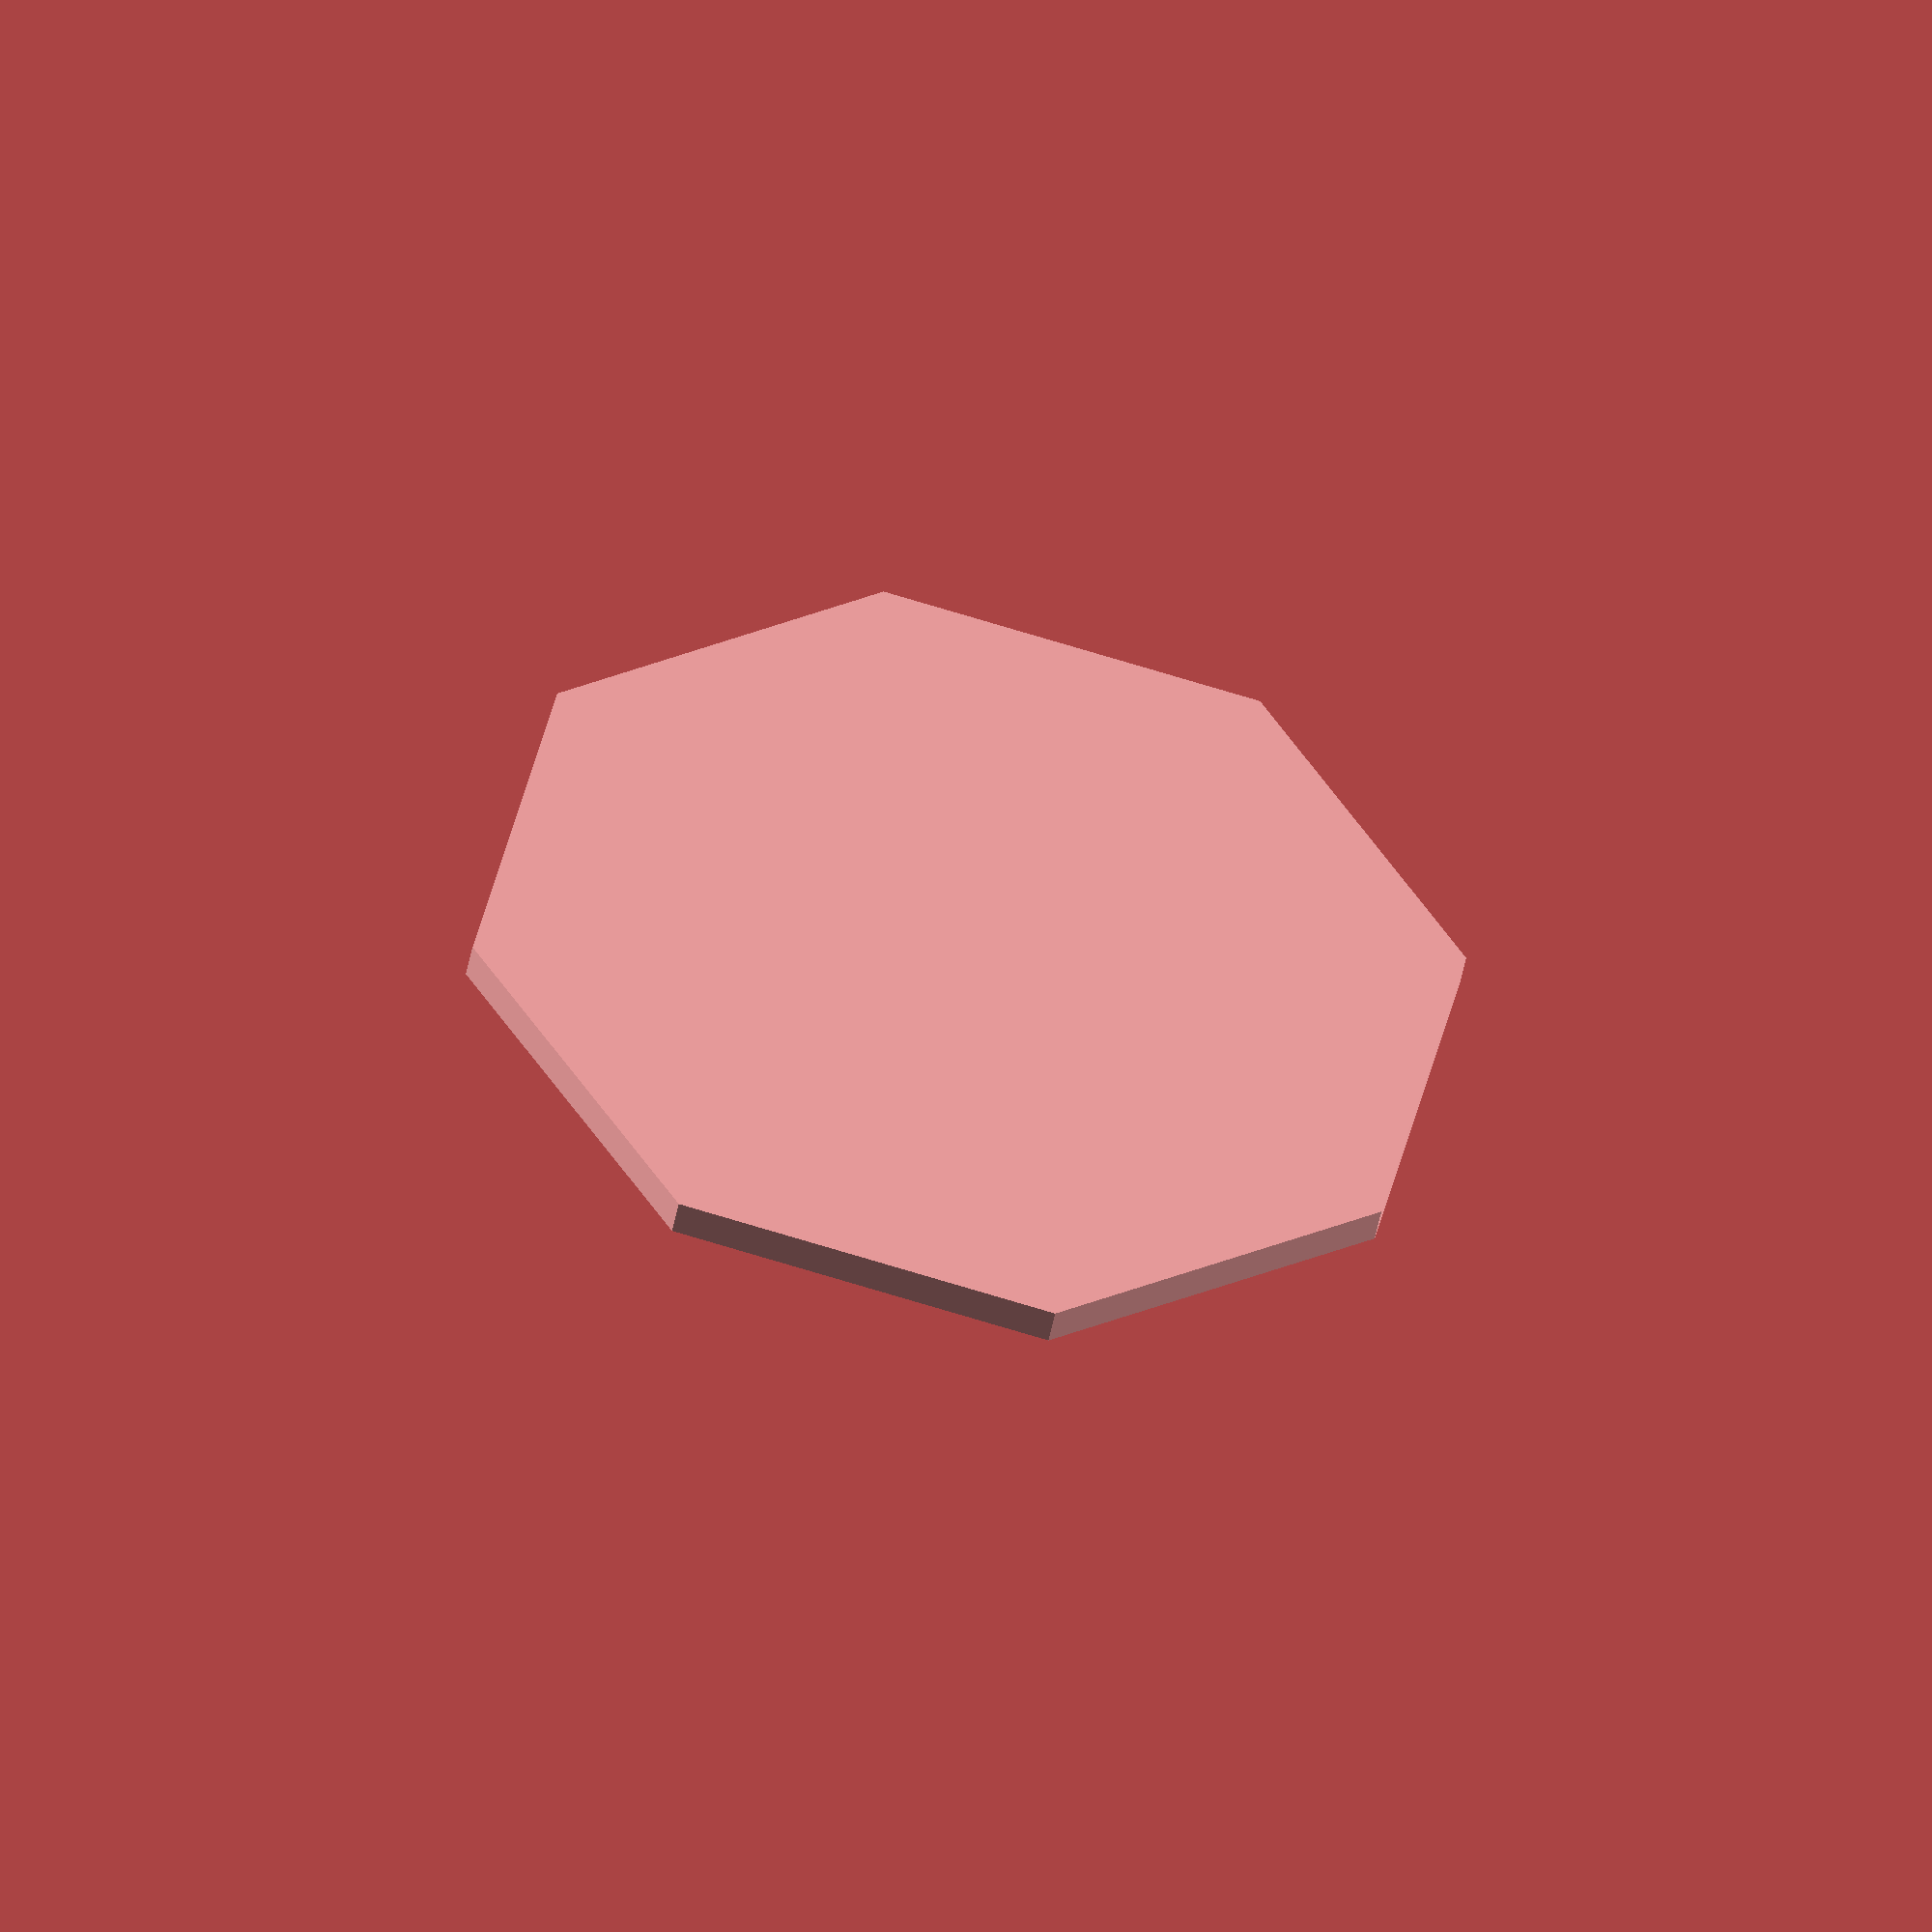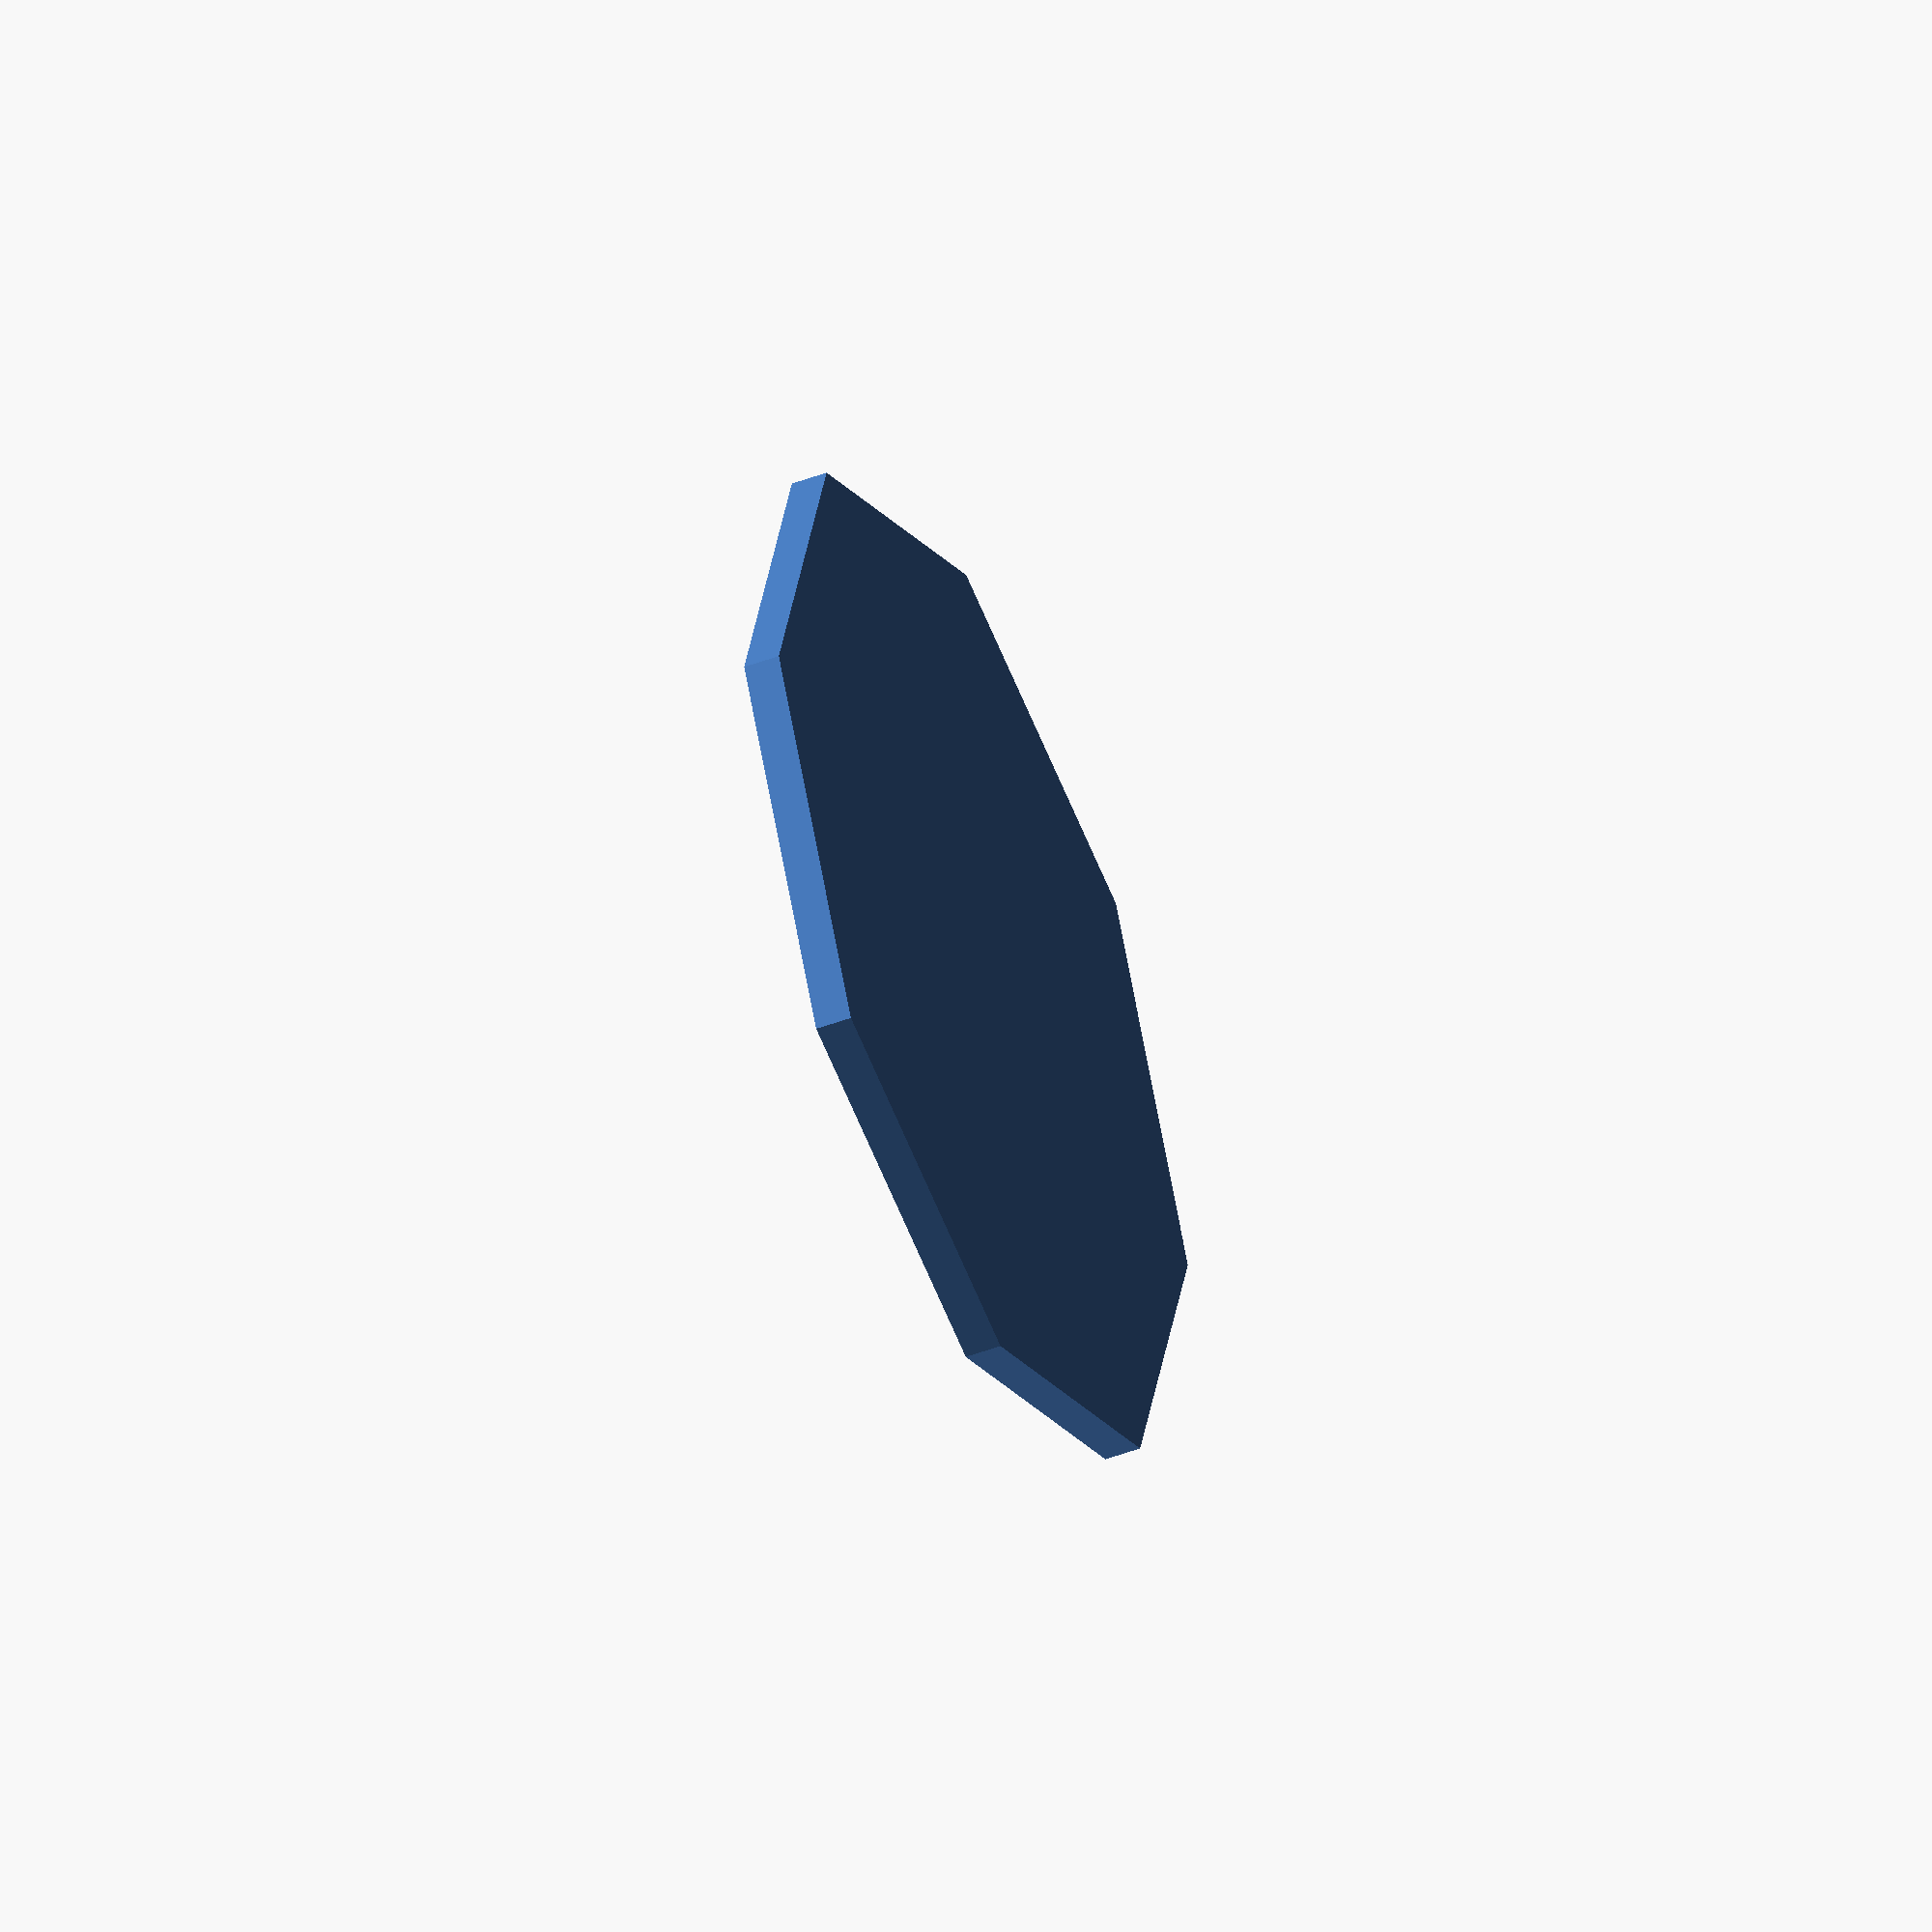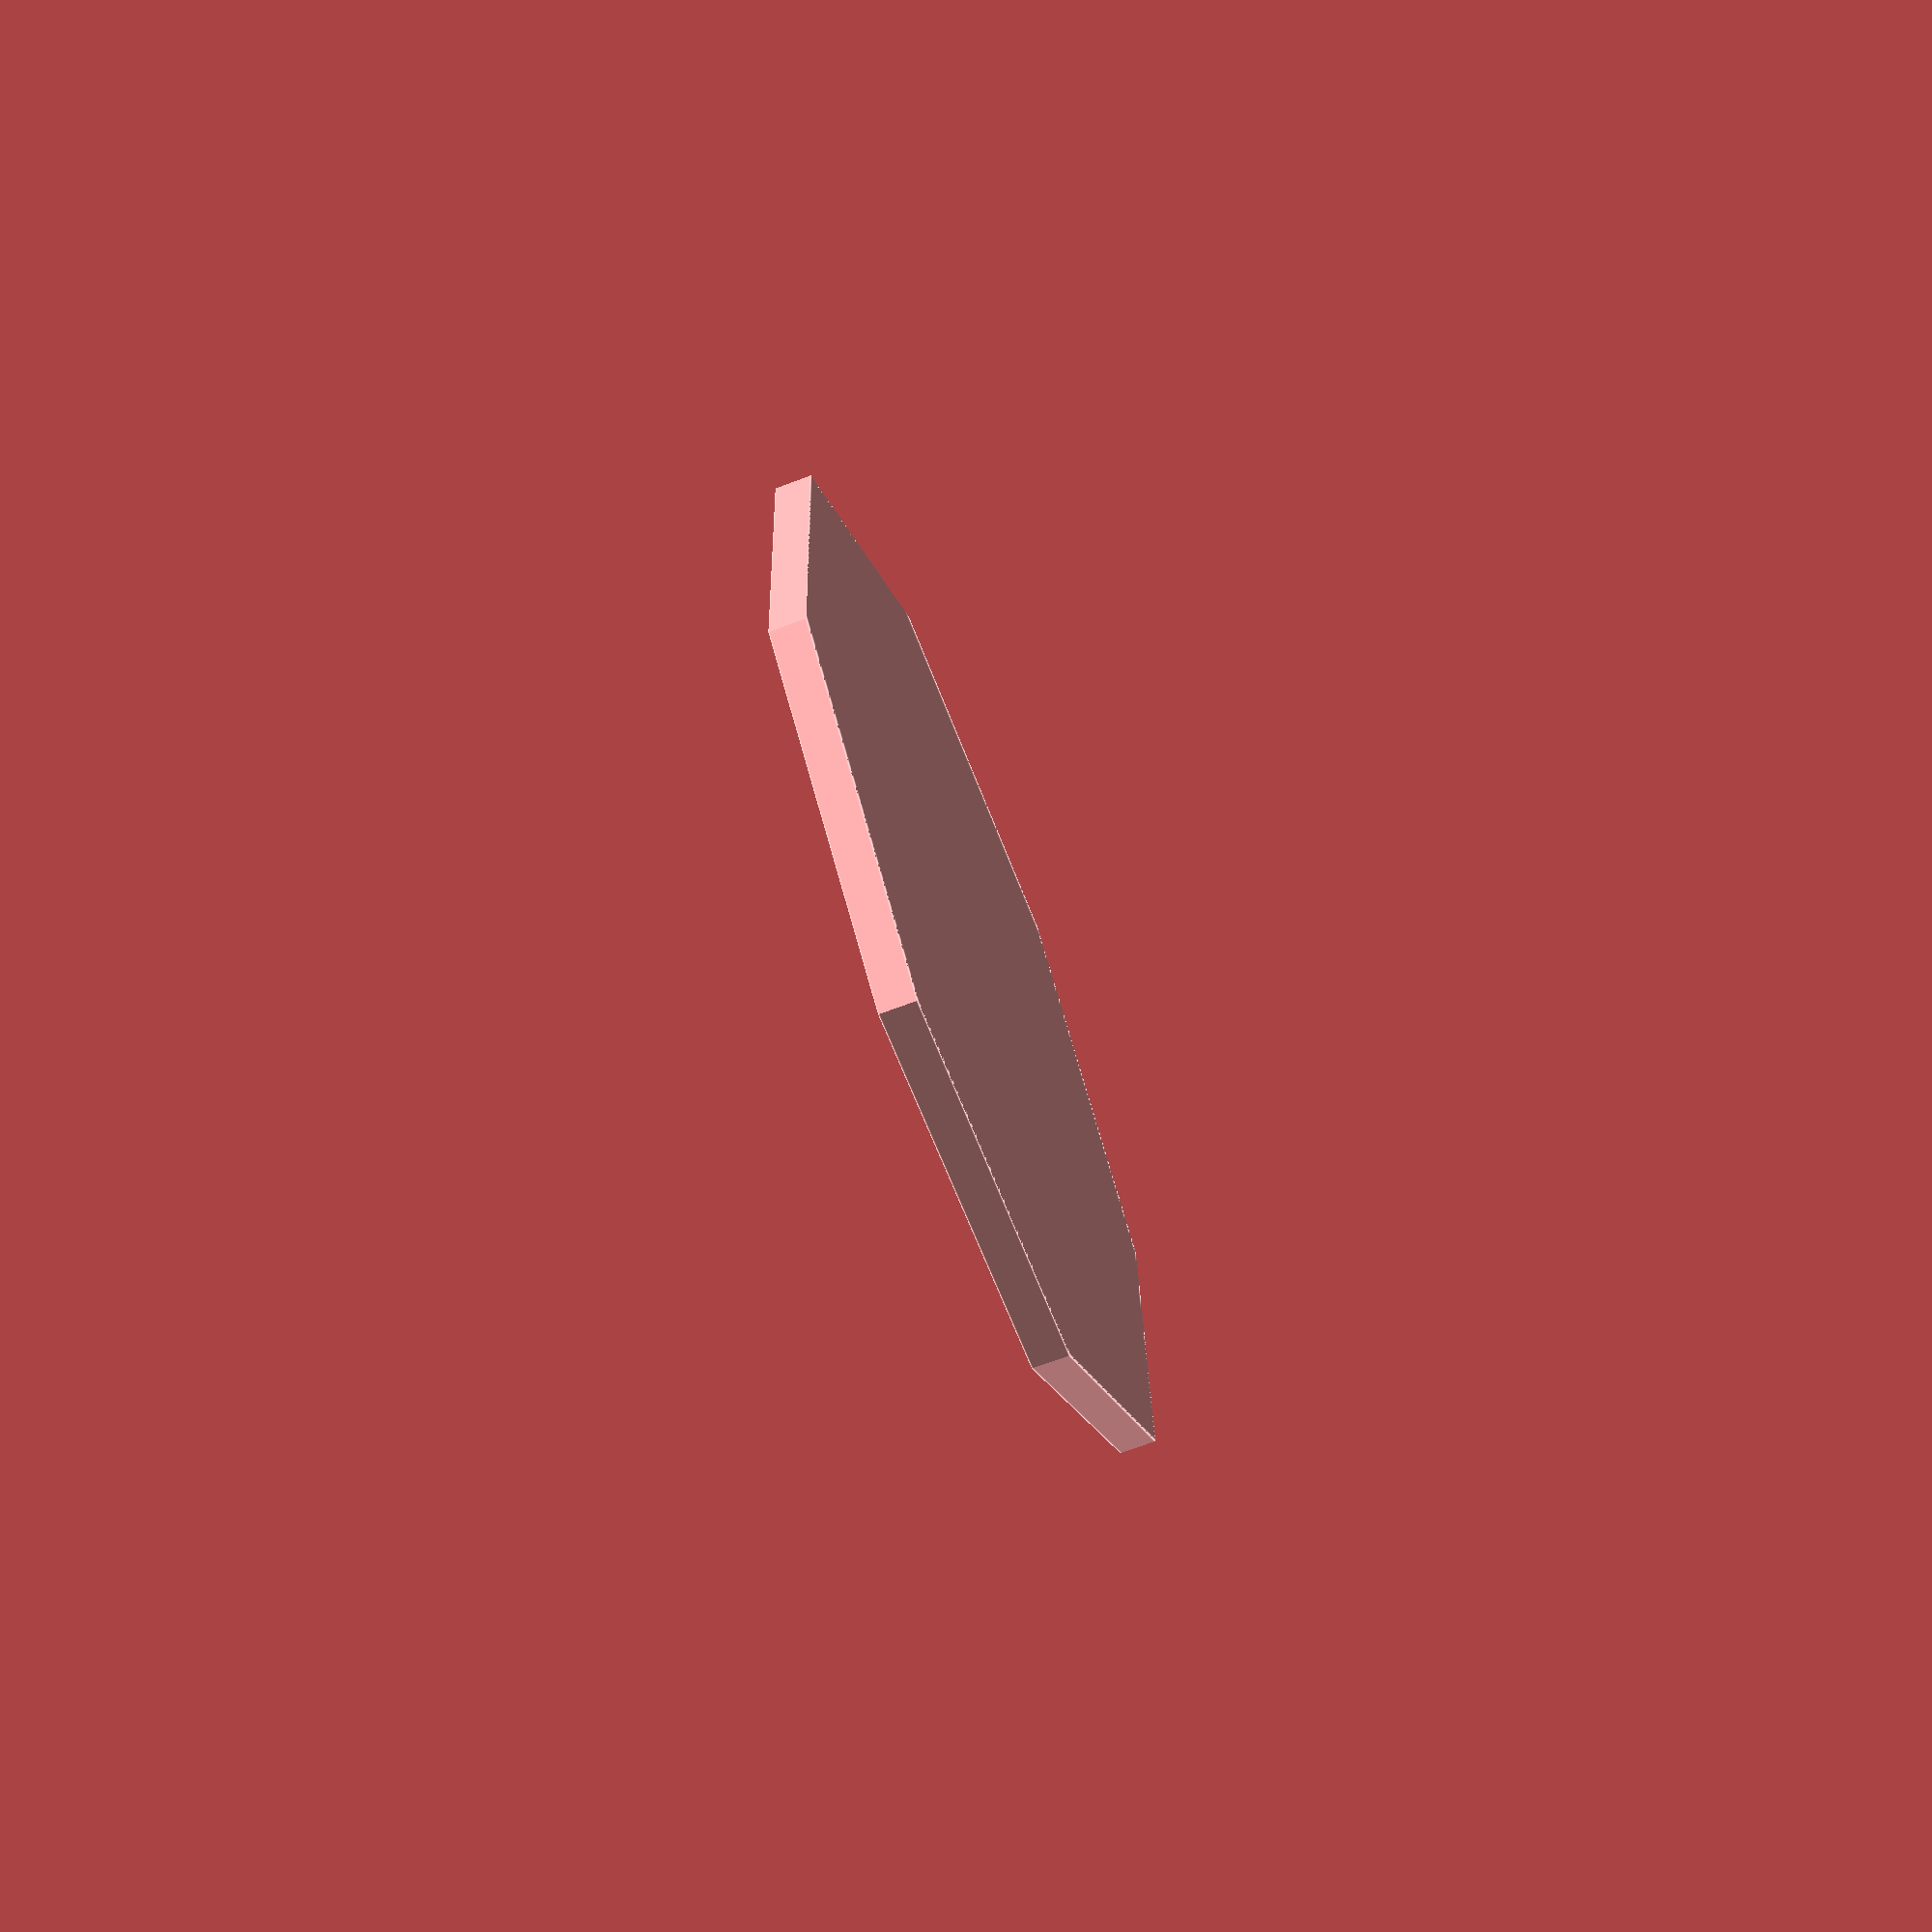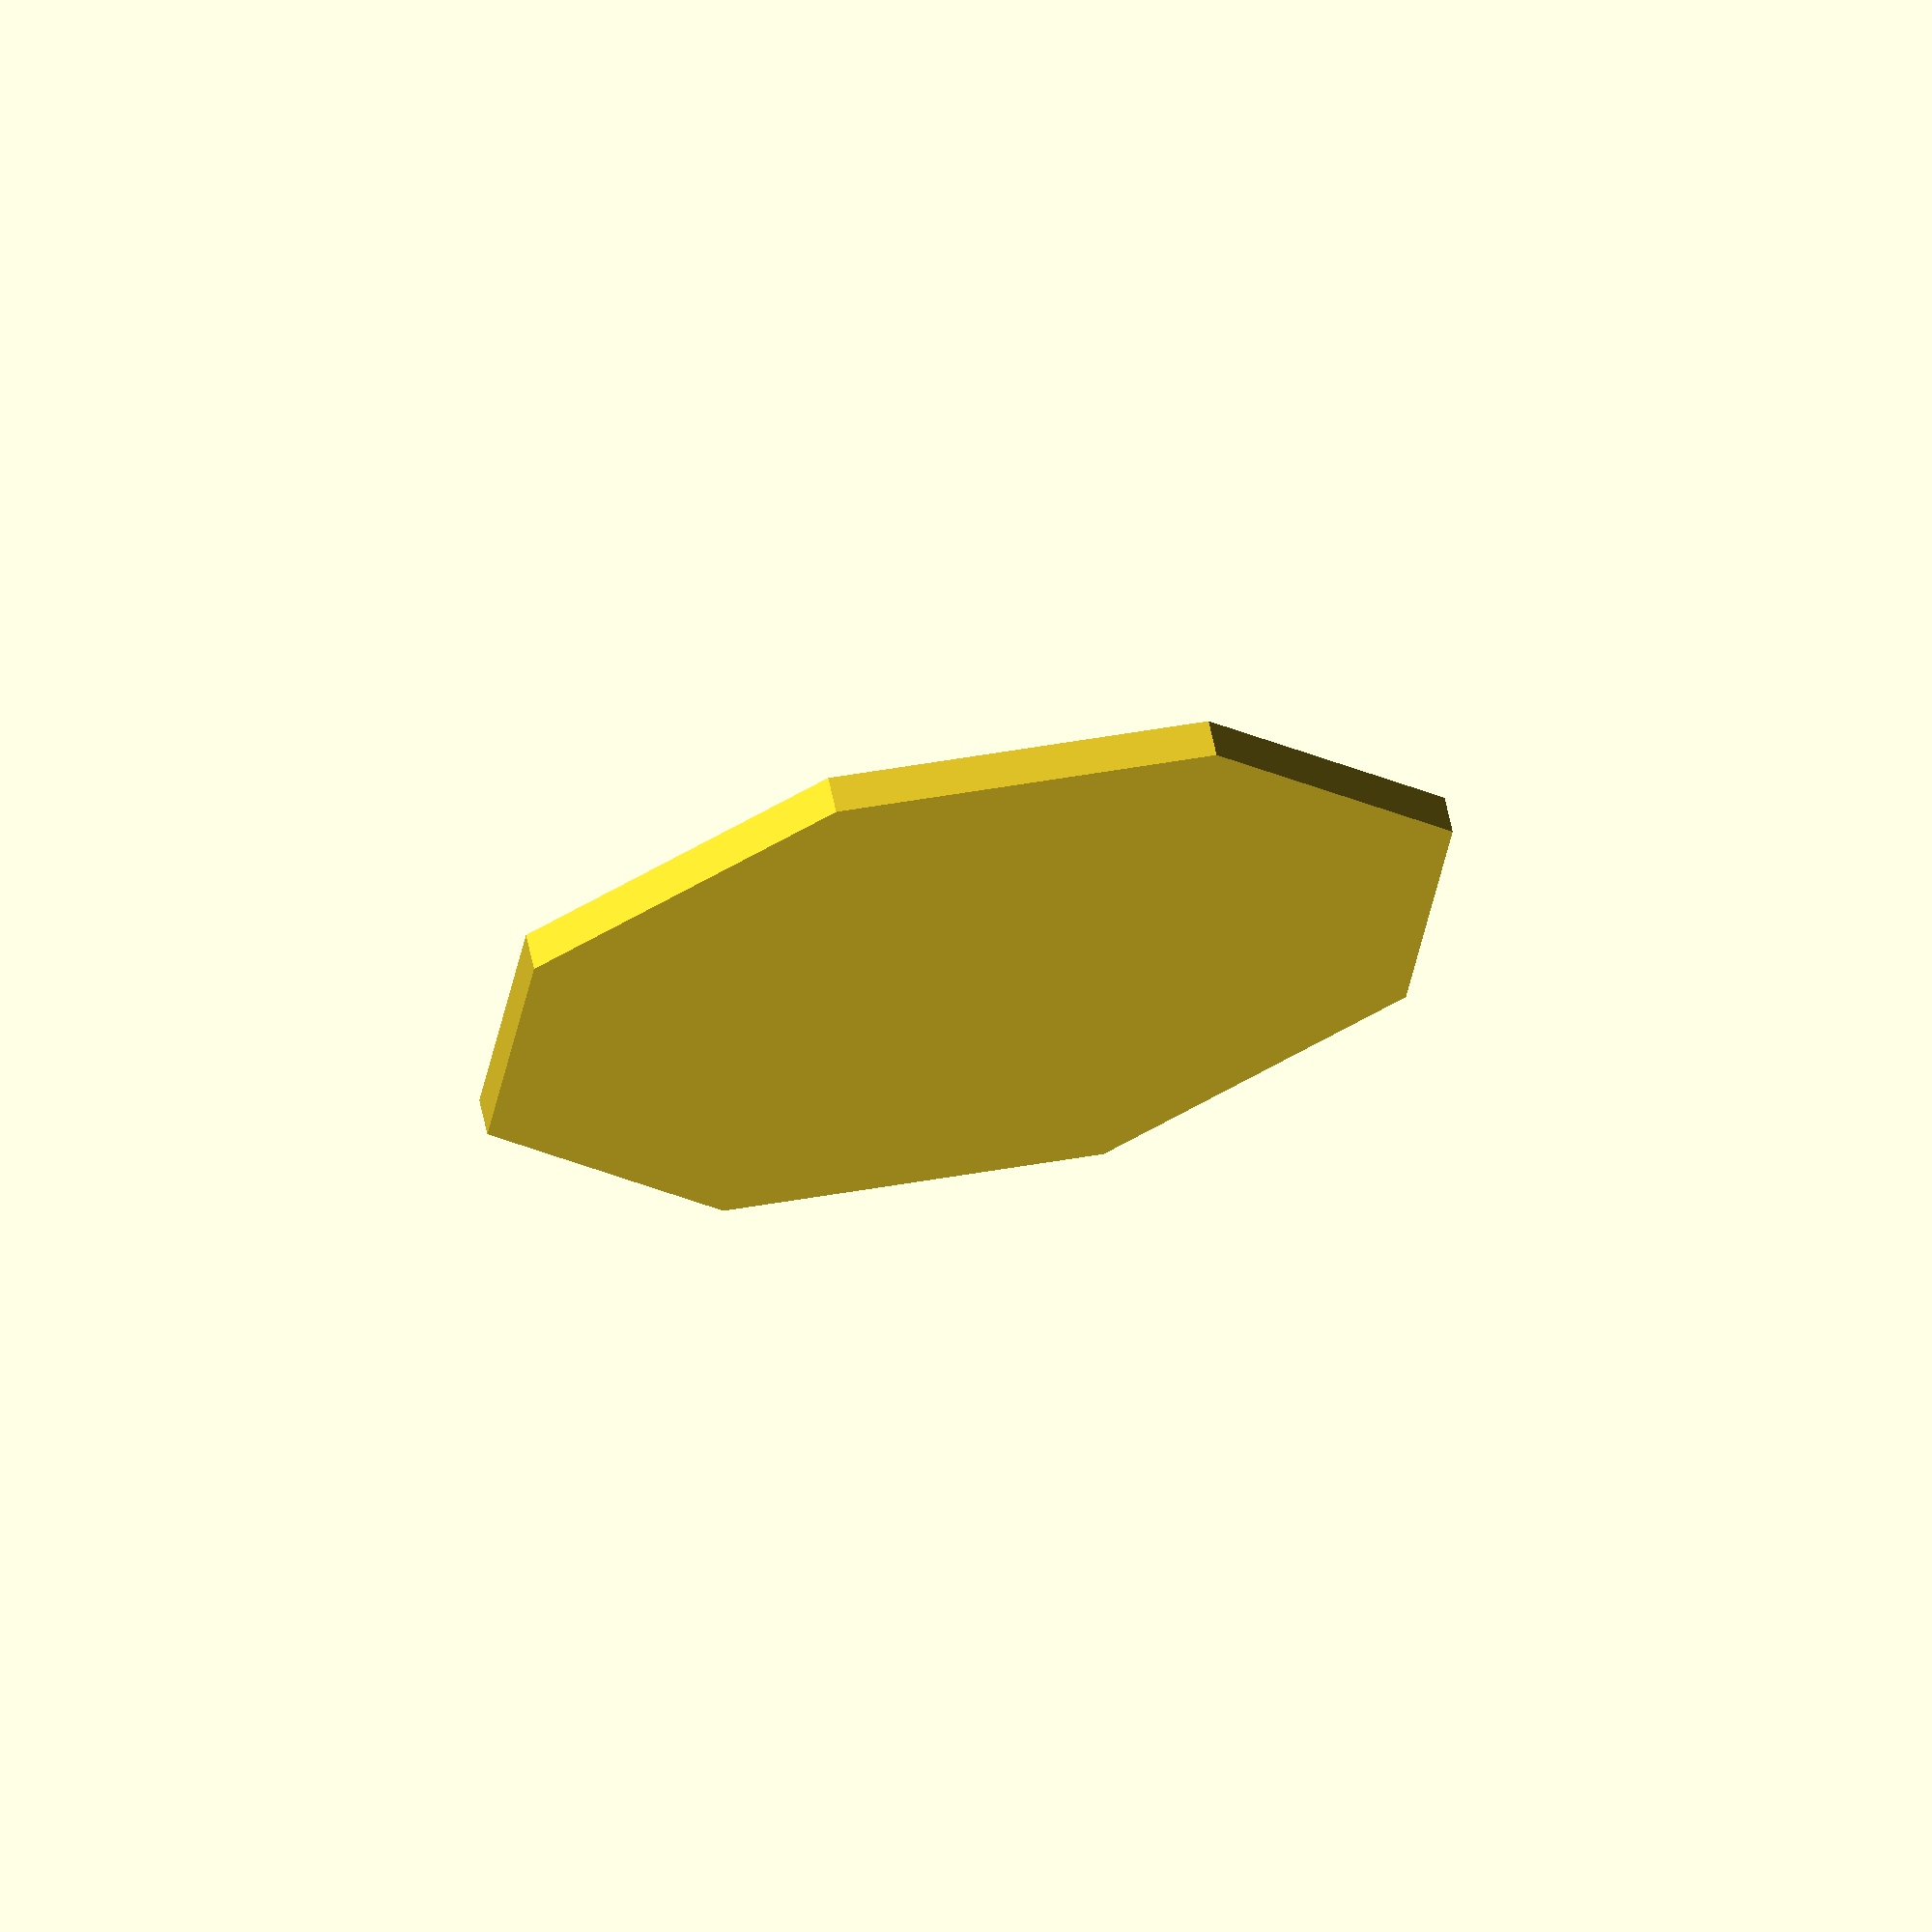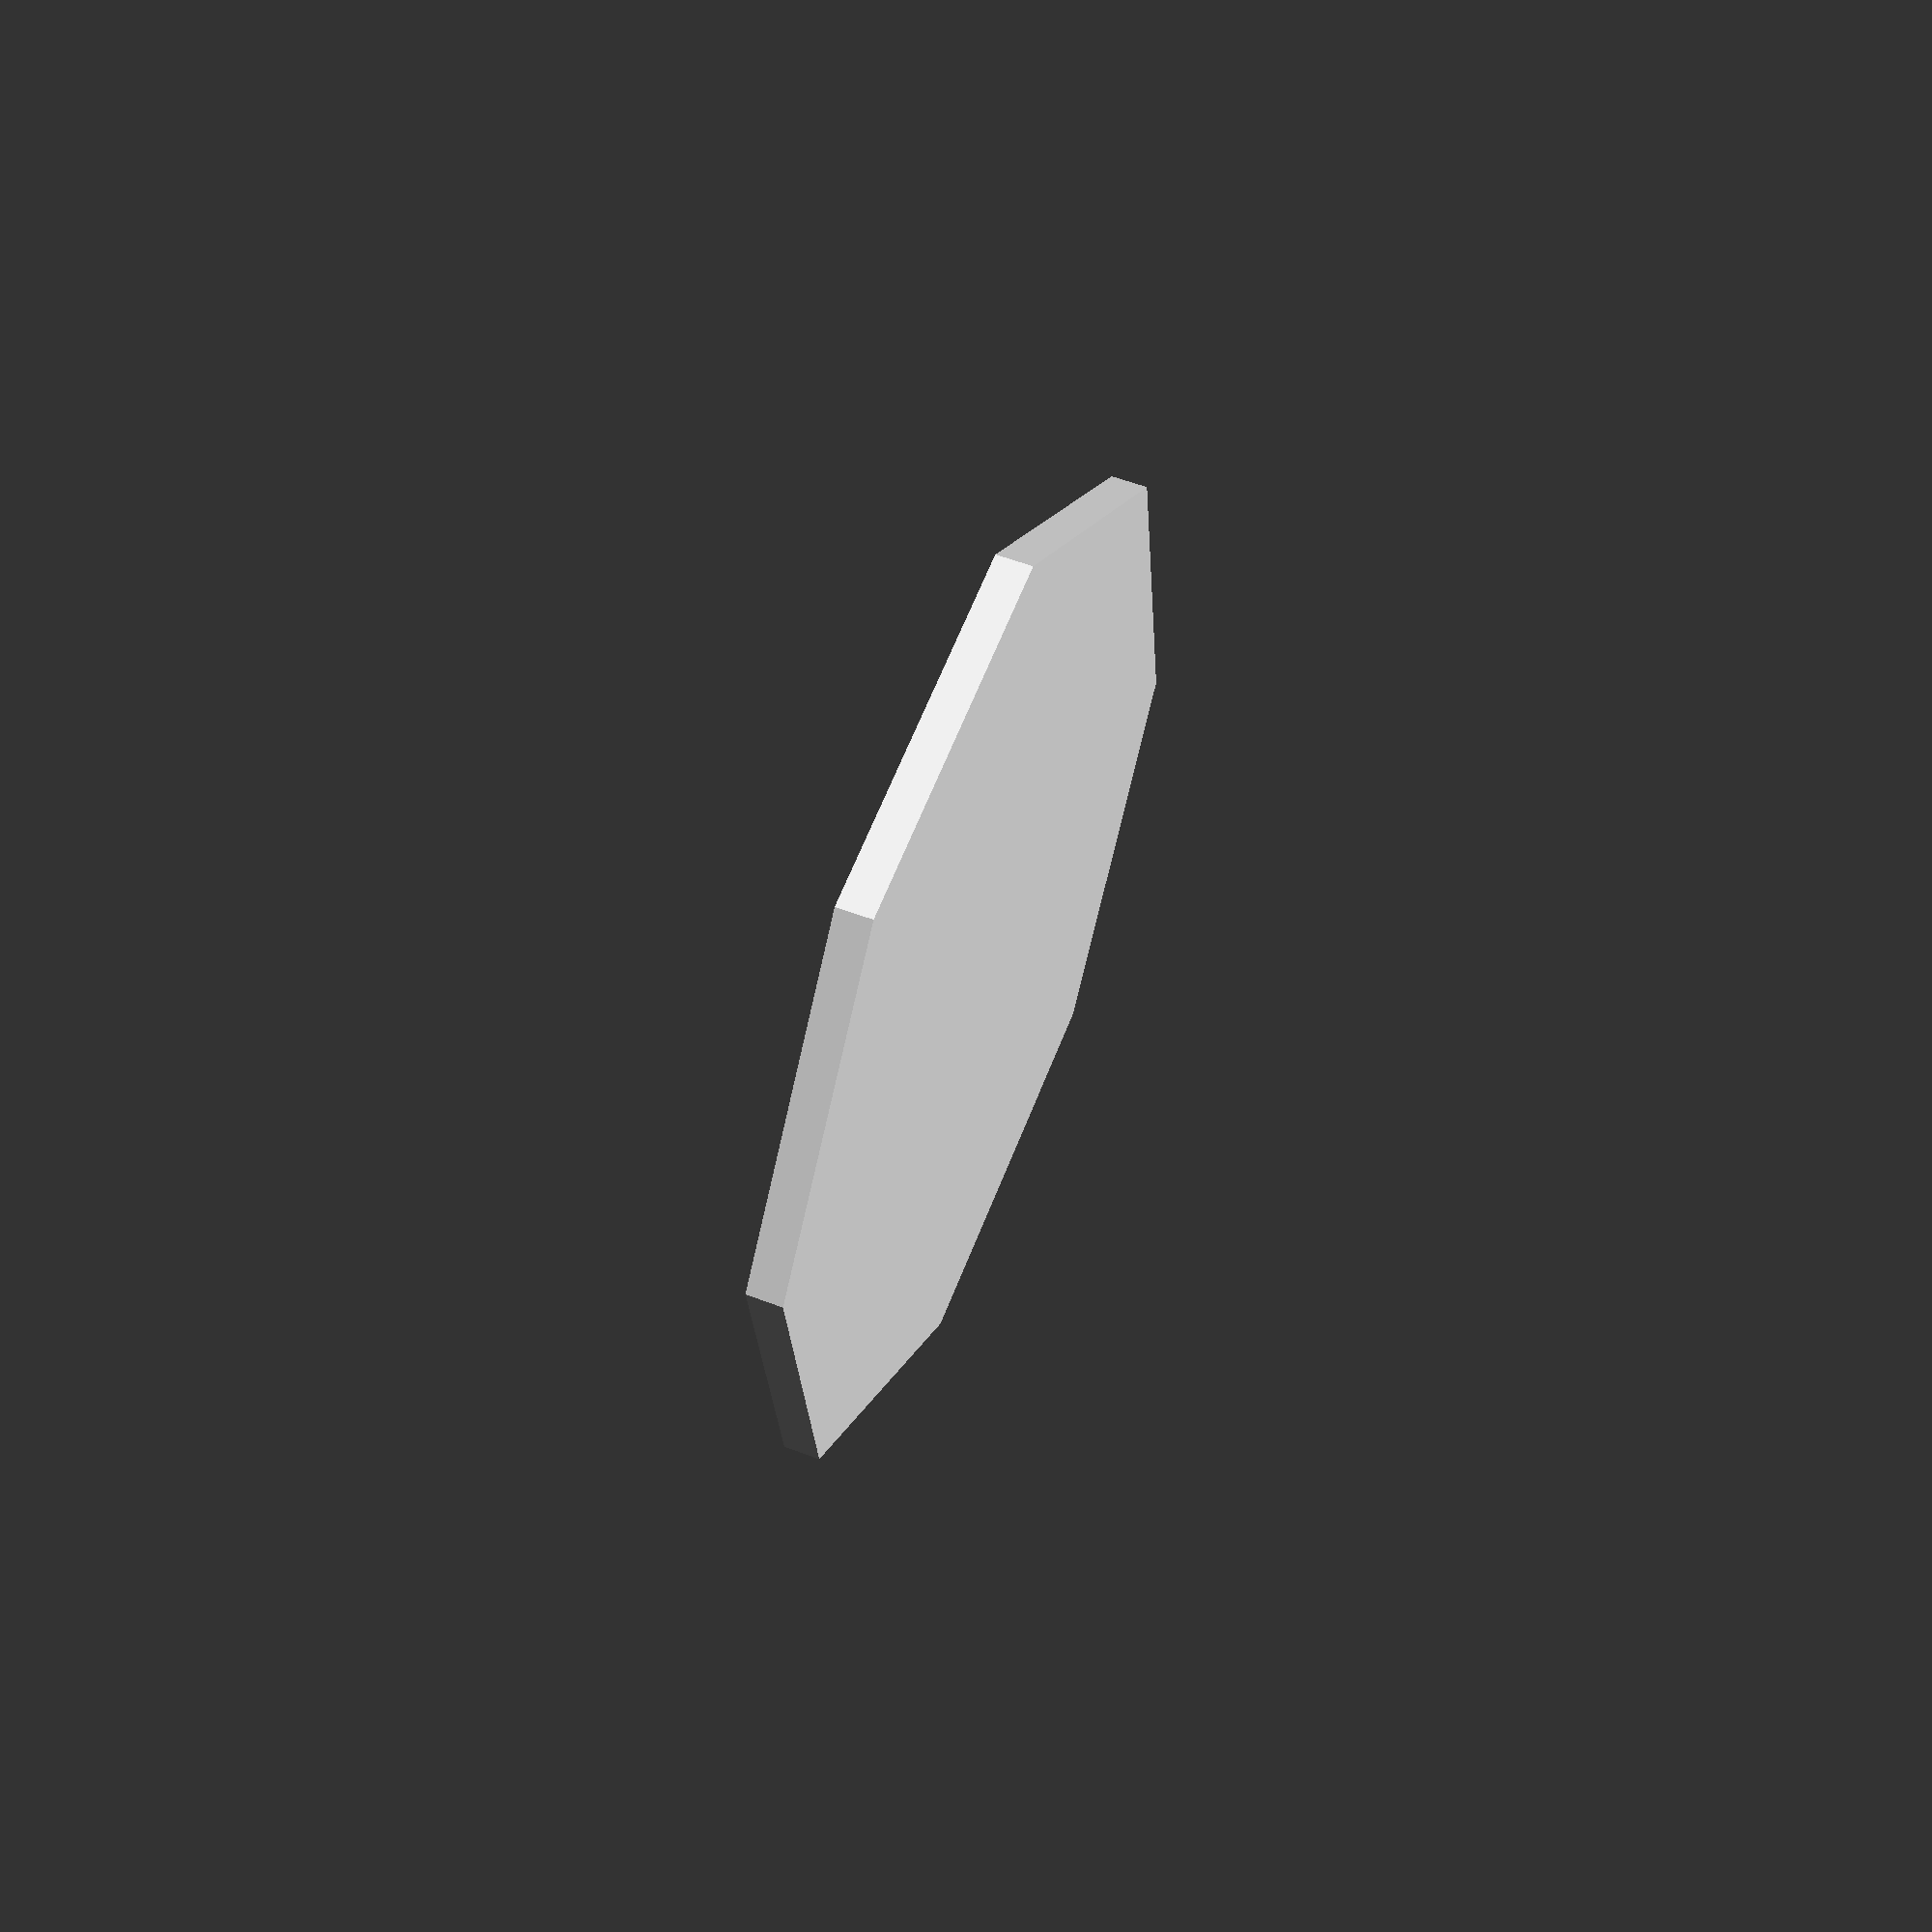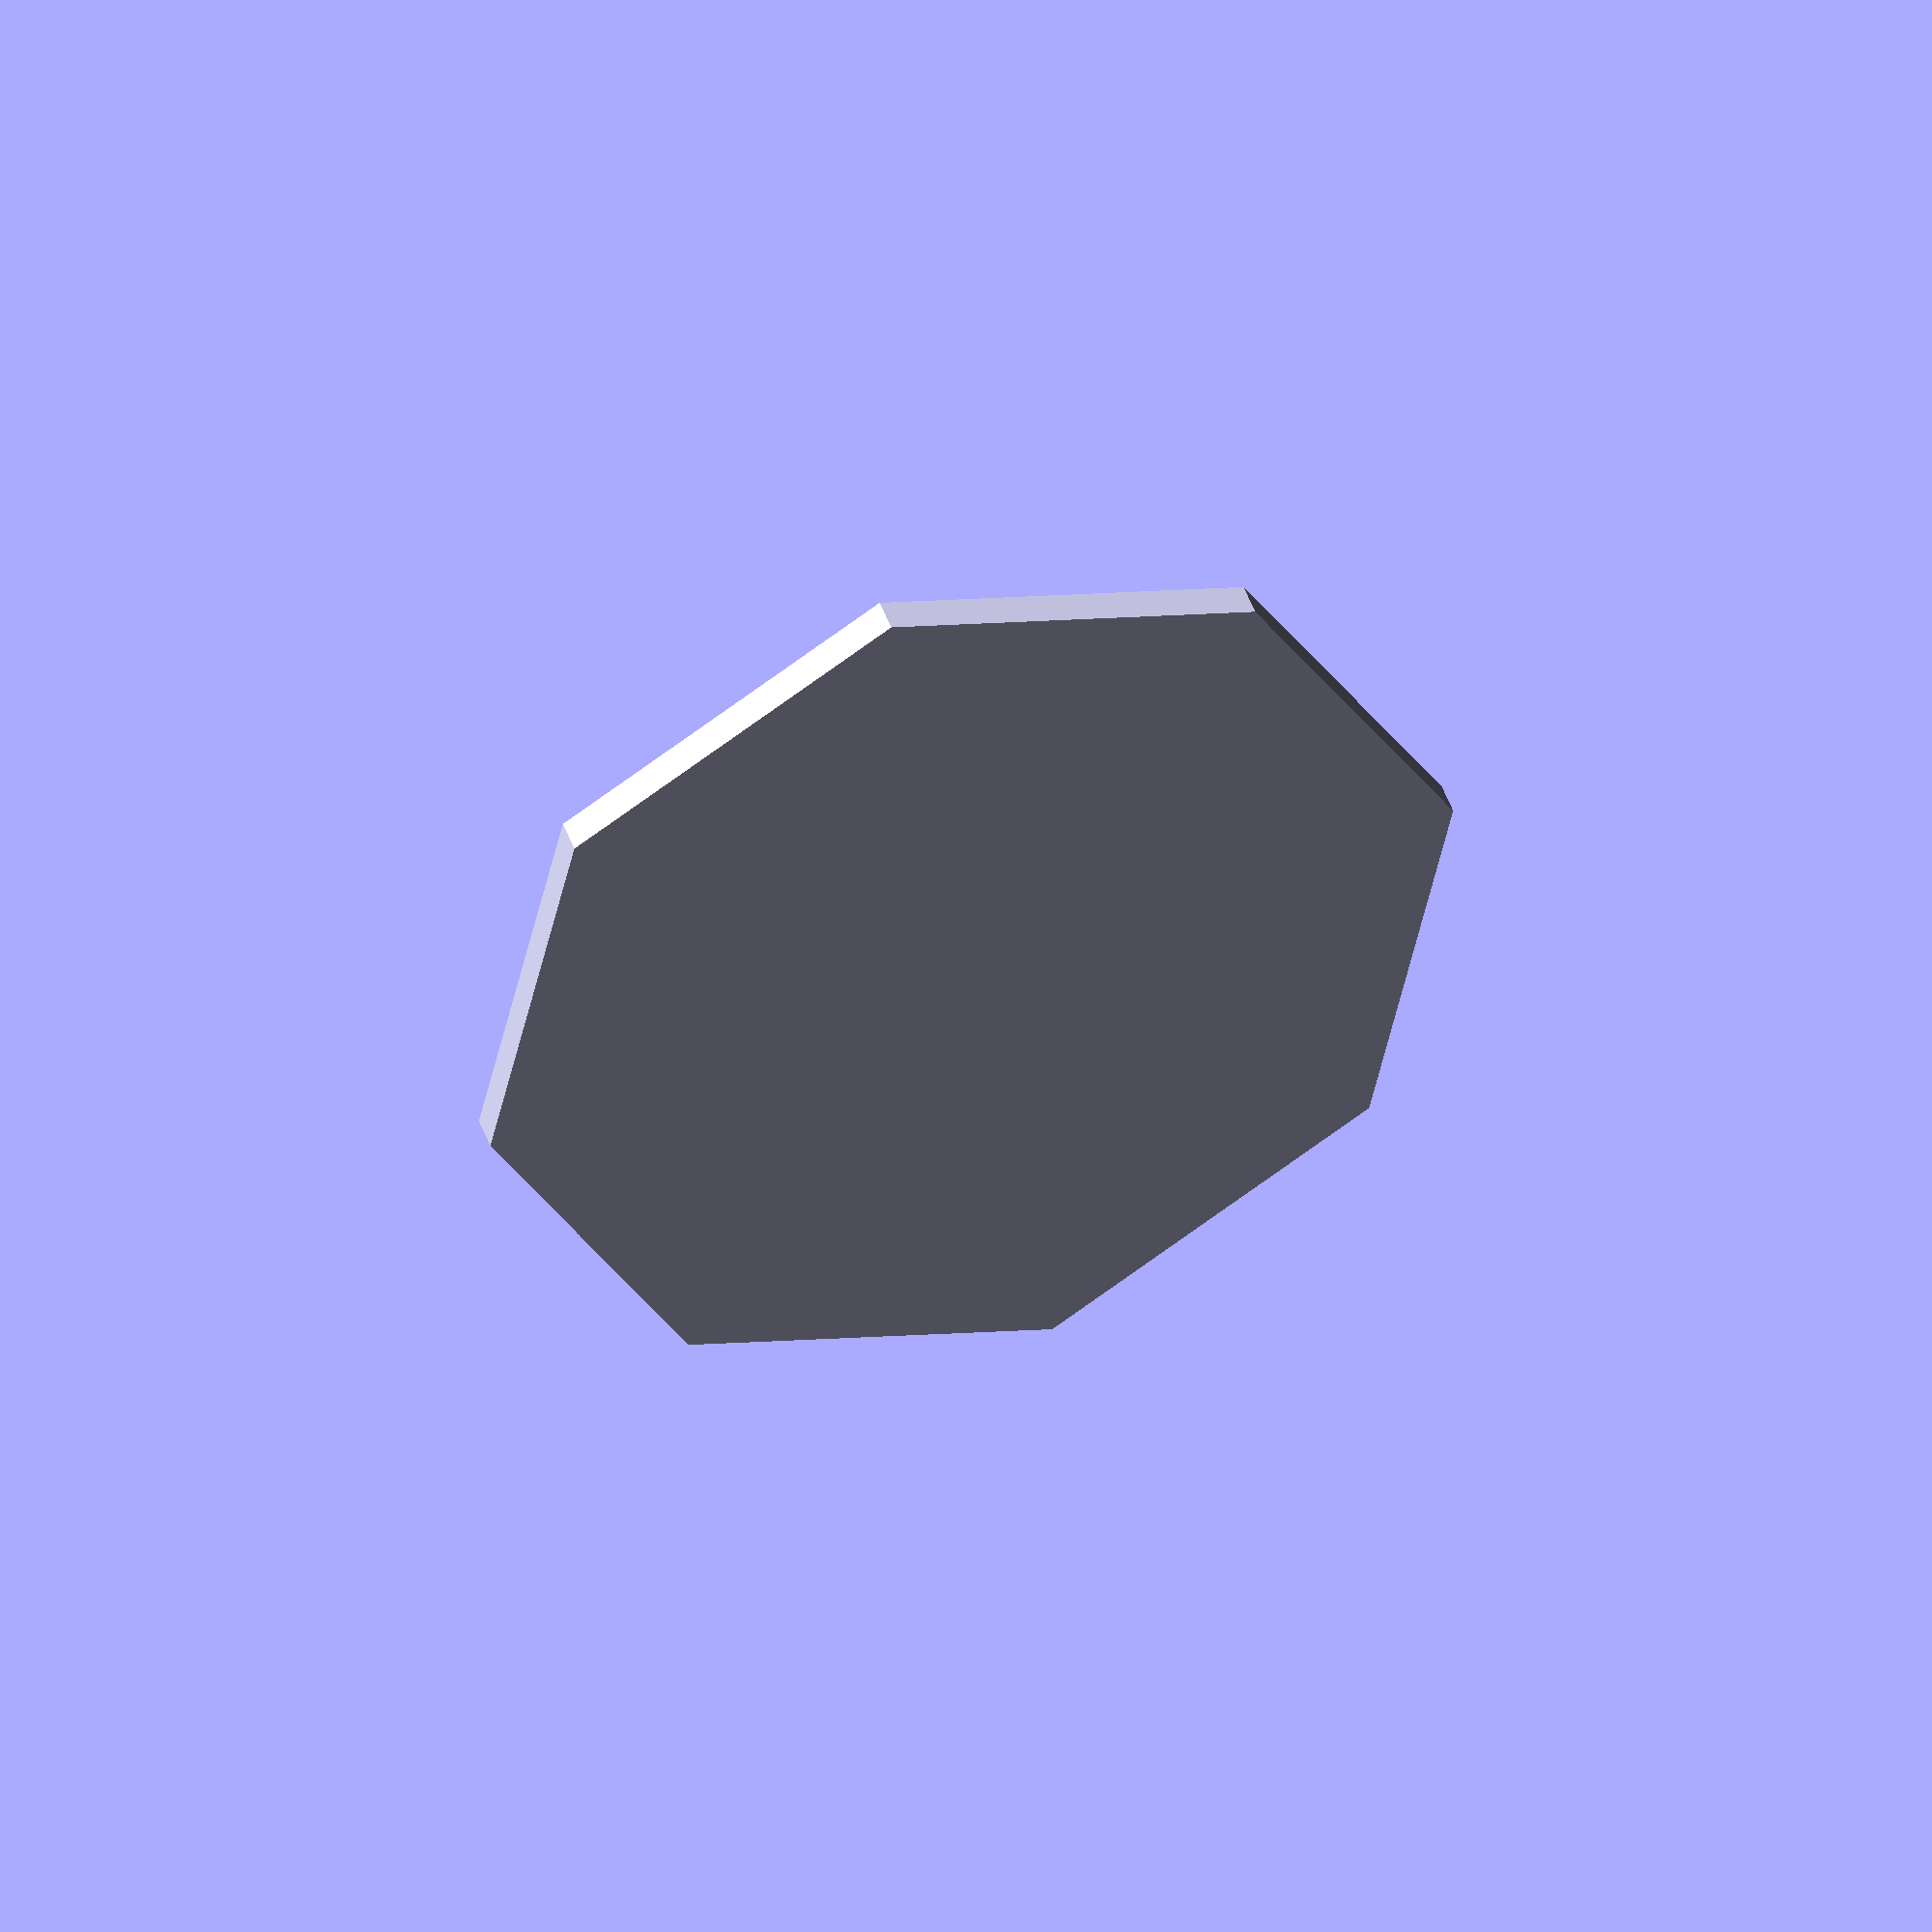
<openscad>

intersection() {
  cube([50,50,2], center=true);
  rotate([0,0,45])
    cube([50,50,2], center=true);
}

</openscad>
<views>
elev=46.2 azim=192.7 roll=349.6 proj=o view=wireframe
elev=45.6 azim=107.7 roll=293.6 proj=o view=solid
elev=67.5 azim=132.0 roll=290.9 proj=p view=edges
elev=113.6 azim=173.0 roll=12.3 proj=o view=solid
elev=305.0 azim=9.0 roll=112.0 proj=p view=wireframe
elev=316.8 azim=167.0 roll=162.2 proj=o view=solid
</views>
